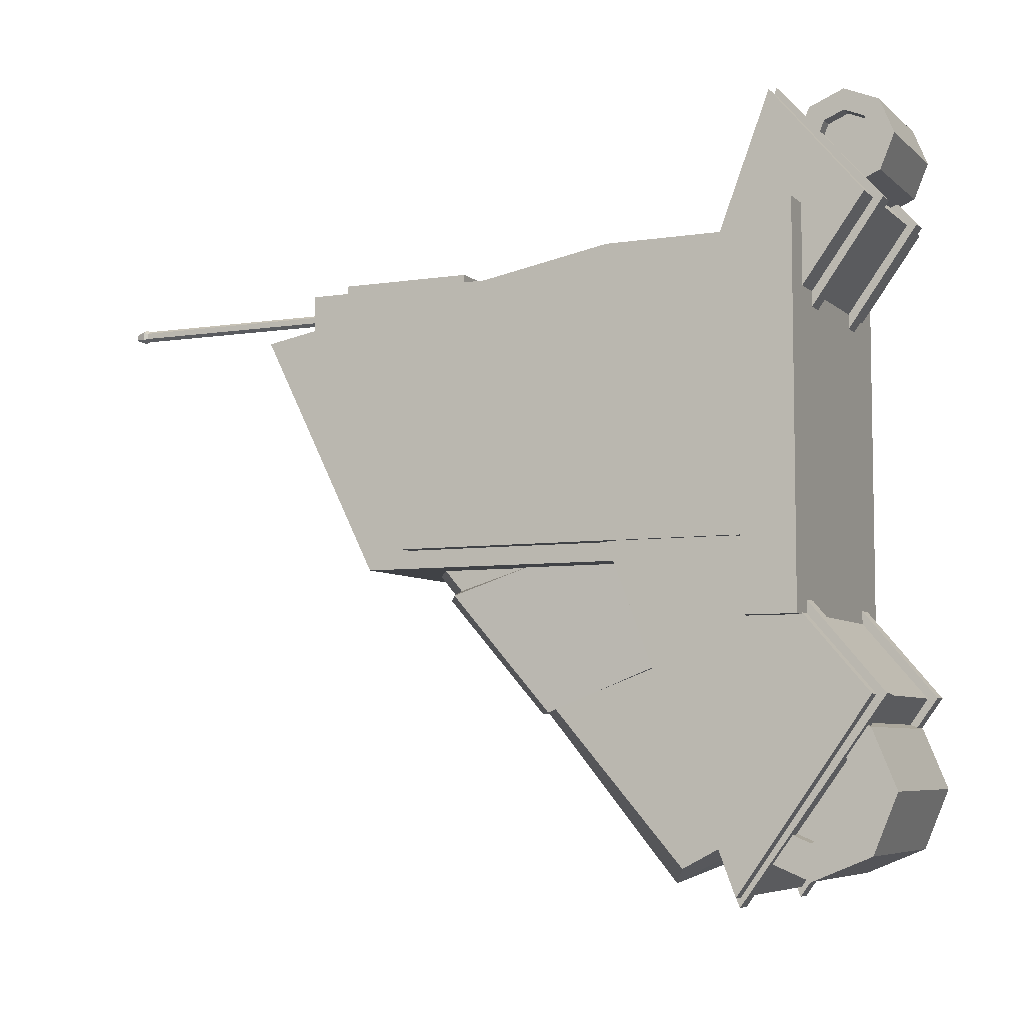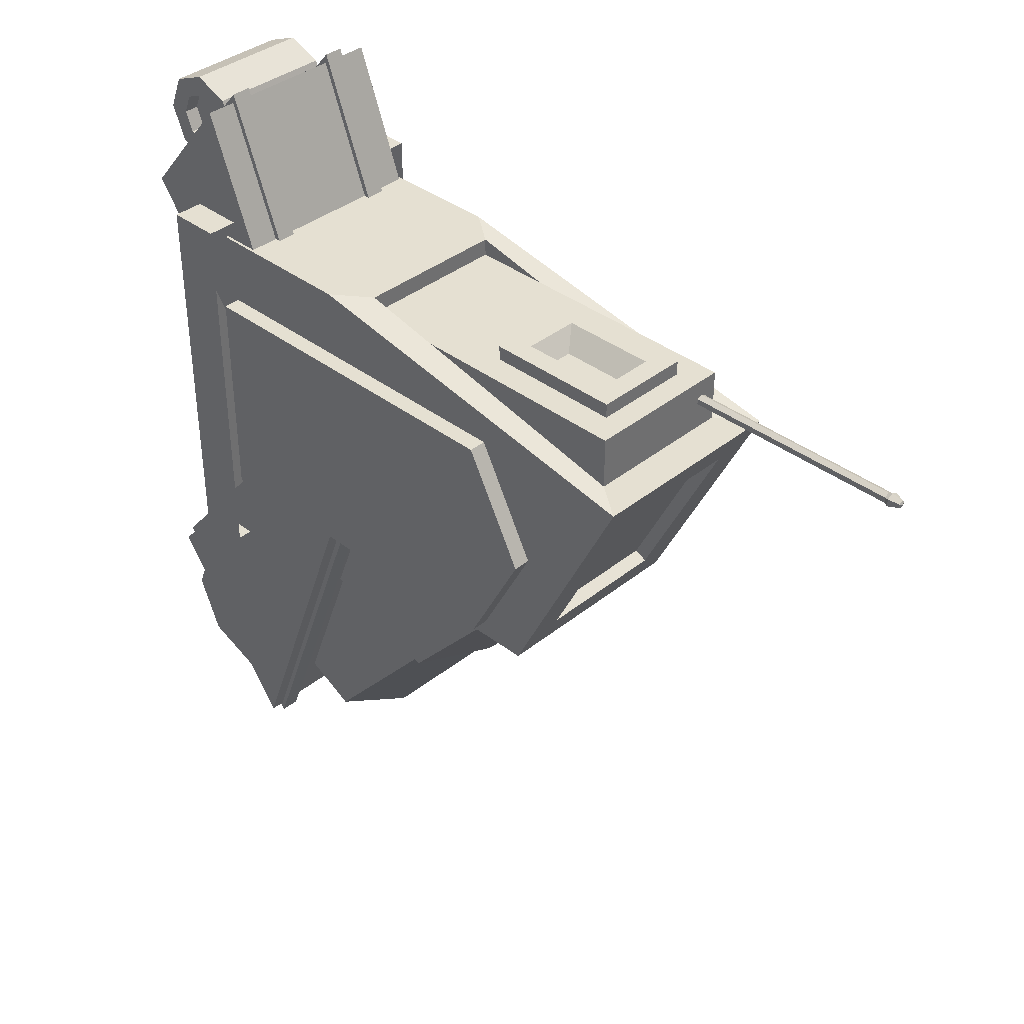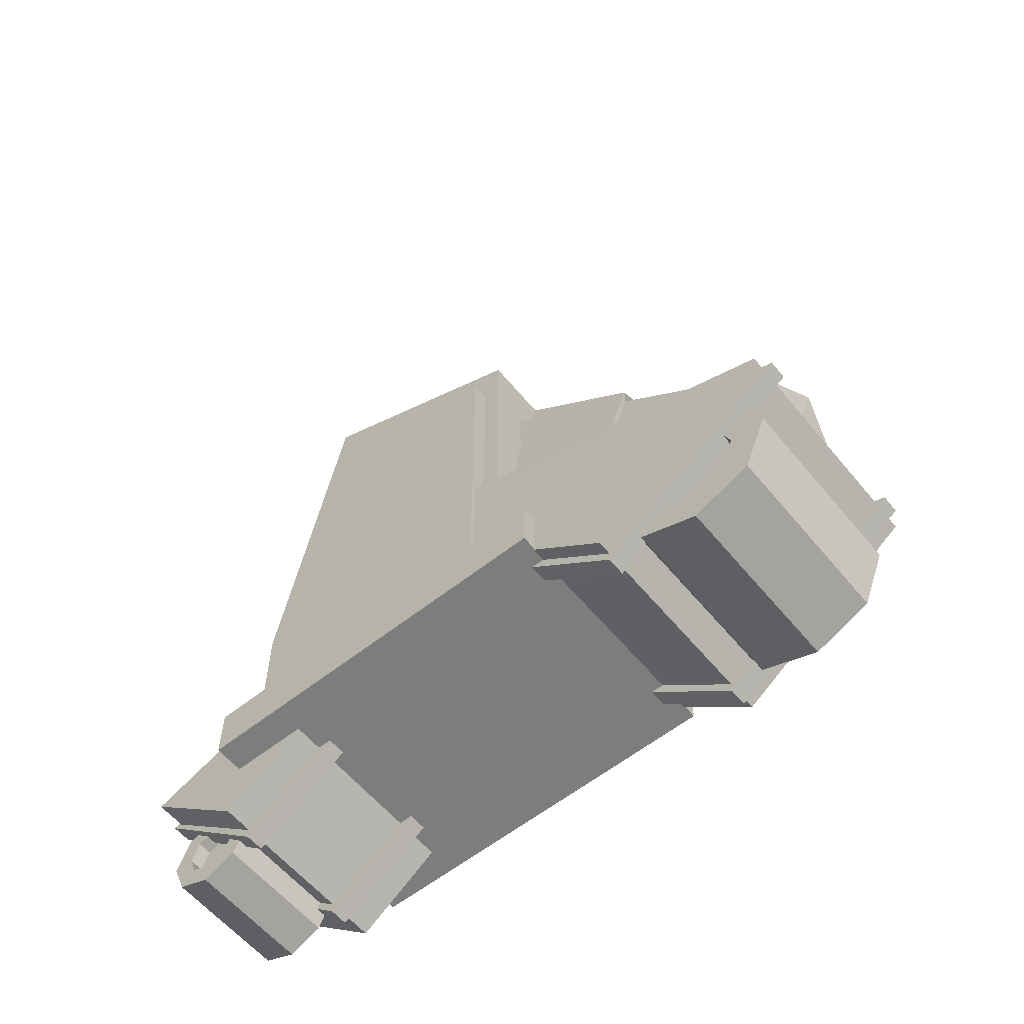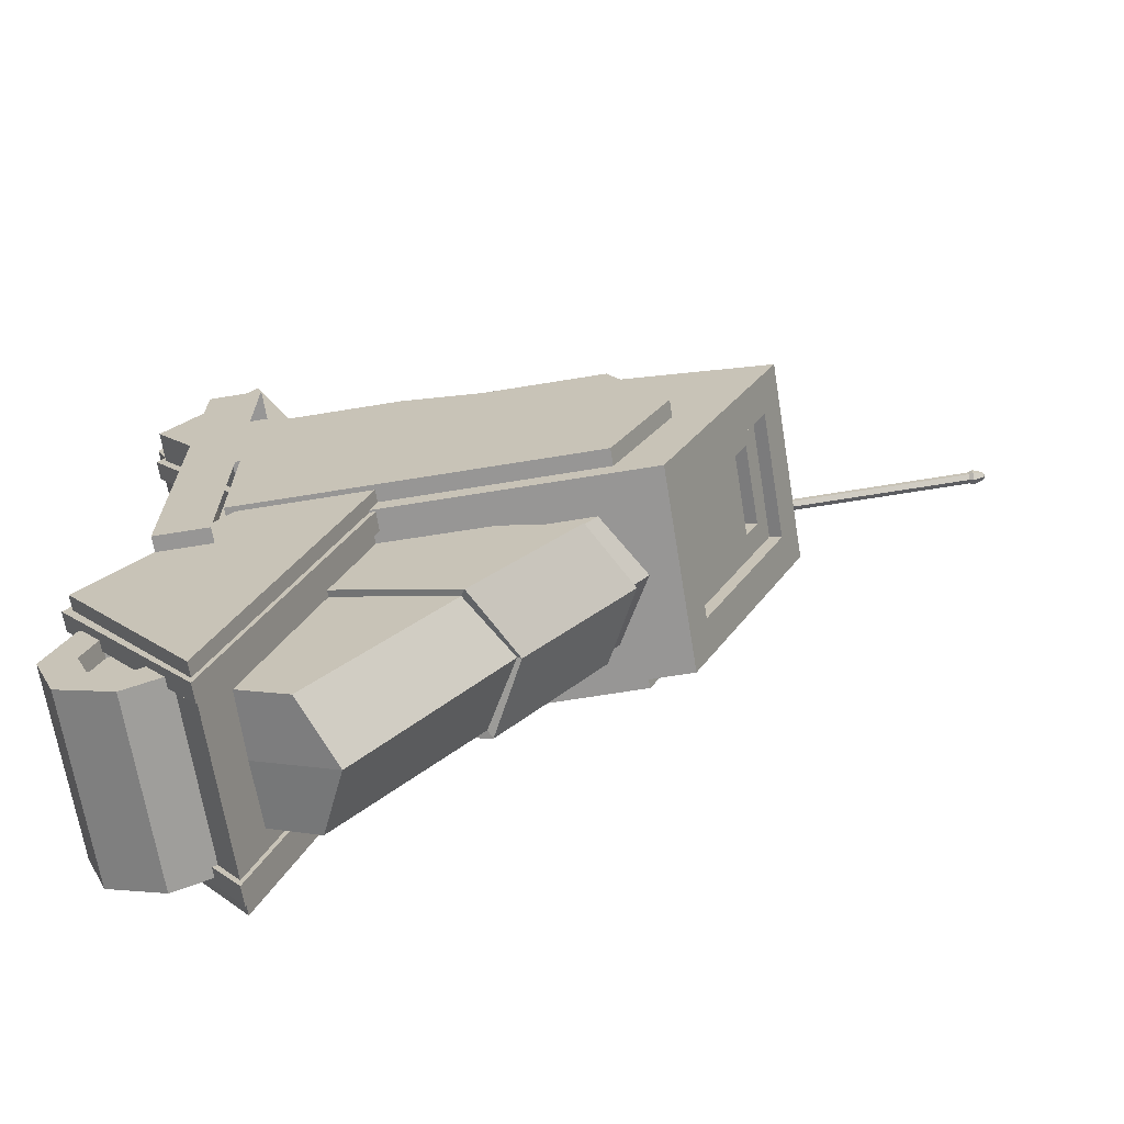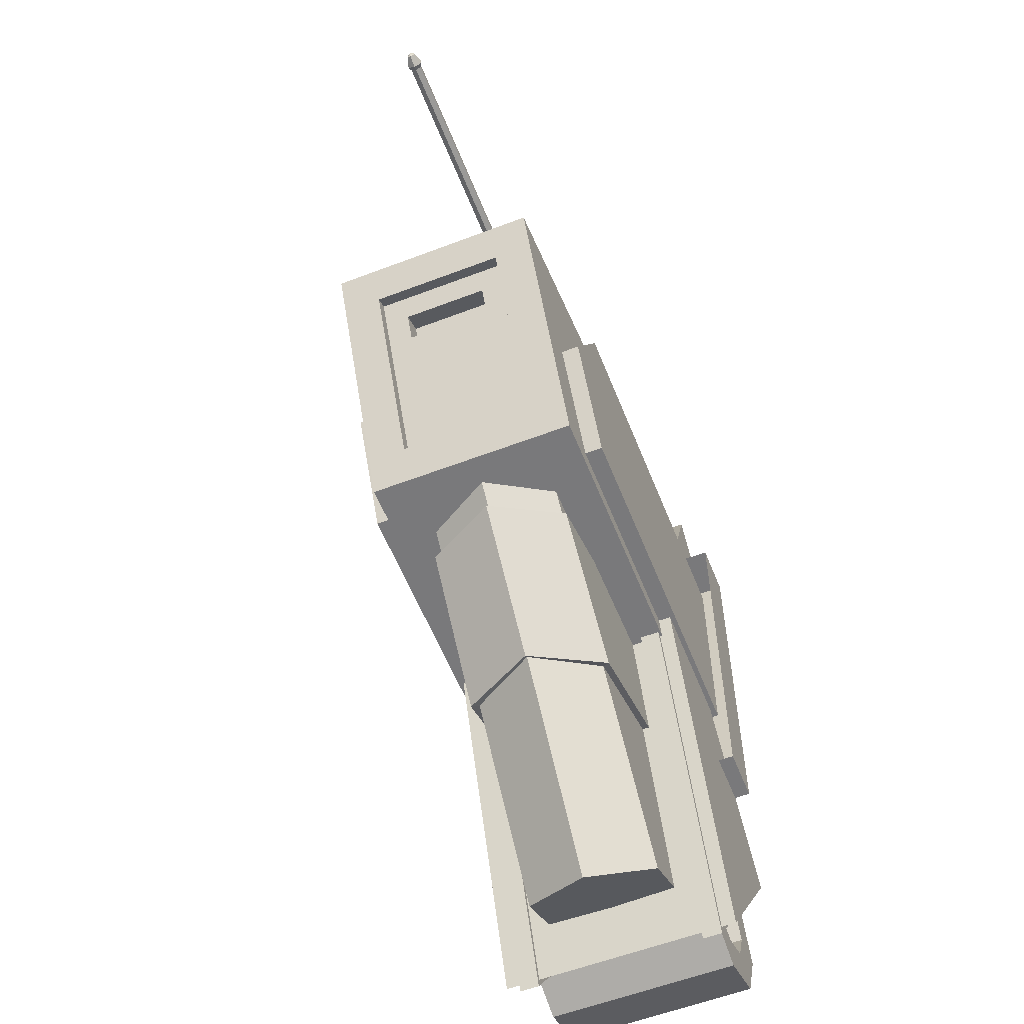
<metadata>
{"format":"obj","ext":"obj","renderer":"f3d","projection":"perspective","resolution":1024,"background":"white","views":[{"elev":-6.3,"azim":-65.1,"up":"+Z"},{"elev":37.8,"azim":134.3,"up":"+Z"},{"elev":-59.2,"azim":129.2,"up":"+Y"},{"elev":-68.0,"azim":99.3,"up":"+Z"},{"elev":-57.9,"azim":-158.4,"up":"+Z"}]}
</metadata>
<code>
o Robot2_Cube.004
v -0.201 0.3146 0.8871
v -0.201 0.5702 0.2122
v -0.201 0.05523 0.5801
v -0.201 0.3211 0.2122
v 0.201 0.3146 0.8871
v 0.201 0.5702 0.2122
v 0.201 0.05523 0.5801
v 0.201 0.3211 0.2122
v 0.2882 0.4178 -1.268
v 0.2882 0.7843 -0.3004
v 0.2882 0.04586 -0.7429
v 0.2882 0.4271 -0.3004
v -0.2882 0.4178 -1.268
v -0.2882 0.7843 -0.3004
v -0.2882 0.04586 -0.7429
v -0.2882 0.4271 -0.3004
v 0.2636 0.139 -1.087
v 0.2636 0.09961 -0.992
v 0.2636 0.139 -0.897
v 0.2636 0.234 -0.8576
v 0.2636 0.329 -0.897
v 0.2636 0.3683 -0.992
v 0.2636 0.234 -1.126
v 0.2636 0.329 -1.087
v 0.2636 0.234 -1.226
v 0.2636 0.3994 -1.157
v 0.2636 0.4679 -0.992
v 0.2636 0.3994 -0.8265
v 0.2636 0.234 -0.758
v 0.2636 0.06853 -0.8265
v 0.2636 -1e-06 -0.992
v 0.2636 0.06853 -1.157
v -0.2636 0.234 -1.226
v -0.2636 0.3994 -1.157
v -0.2636 0.4679 -0.992
v -0.2636 0.3994 -0.8265
v -0.2636 0.234 -0.758
v -0.2636 0.06853 -0.8265
v -0.2636 -1e-06 -0.992
v -0.2636 0.06853 -1.157
v -0.2636 0.329 -1.087
v -0.2636 0.234 -1.126
v -0.2636 0.3683 -0.992
v -0.2636 0.329 -0.897
v -0.2636 0.234 -0.8576
v -0.2636 0.139 -0.897
v -0.2636 0.09961 -0.992
v -0.2636 0.139 -1.087
v 0.1776 0.08202 0.7023
v 0.1776 0.0588 0.7584
v 0.1776 0.08202 0.8144
v 0.1776 0.1381 0.8377
v 0.1776 0.1942 0.8144
v 0.1776 0.2174 0.7584
v 0.1776 0.1381 0.6791
v 0.1776 0.1942 0.7023
v 0.1776 0.1381 0.6203
v 0.1776 0.2358 0.6607
v 0.1776 0.2762 0.7584
v 0.1776 0.2358 0.856
v 0.1776 0.1381 0.8965
v 0.1776 0.04045 0.856
v 0.1776 0 0.7584
v 0.1776 0.04045 0.6607
v -0.1776 0.1381 0.6203
v -0.1776 0.2358 0.6607
v -0.1776 0.2762 0.7584
v -0.1776 0.2358 0.856
v -0.1776 0.1381 0.8965
v -0.1776 0.04045 0.856
v -0.1776 0 0.7584
v -0.1776 0.04045 0.6607
v -0.1776 0.1942 0.7023
v -0.1776 0.1381 0.6791
v -0.1776 0.2174 0.7584
v -0.1776 0.1942 0.8144
v -0.1776 0.1381 0.8377
v -0.1776 0.08202 0.8144
v -0.1776 0.0588 0.7584
v -0.1776 0.08202 0.7023
v -0.3722 0.2284 0.5641
v -0.3722 0.3814 0.5641
v -0.3722 0.2284 -0.5354
v -0.3722 0.3814 -0.5354
v 0.3722 0.2284 0.5641
v 0.3722 0.3814 0.5641
v 0.3722 0.2284 -0.5354
v 0.3722 0.3814 -0.5354
v -0.2941 0.3486 0.5063
v -0.2172 0.8919 0.5063
v -0.2941 0.3486 -0.3738
v -0.2941 1.13 -0.3738
v 0.2941 0.3486 0.5063
v 0.2172 0.8919 0.5063
v 0.2941 0.3486 -0.3738
v 0.2941 1.13 -0.3738
v -0.2172 1.756 0.3091
v -0.1865 1.57 -0.2774
v 0.1865 1.57 -0.2774
v 0.2172 1.756 0.3091
v 0.2941 0.7881 0.5063
v -0.2941 0.7881 0.5063
v 0.1865 1.812 0.2127
v -0.1865 1.812 0.2127
v 0.1133 1.337 0.456
v -0.1133 1.337 0.456
v 0.1133 1.652 0.456
v -0.1133 1.652 0.456
v 0.2172 0.8919 0.456
v -0.2172 0.8919 0.456
v 0.2172 1.756 0.456
v -0.2172 1.756 0.456
v 0.1397 1.3 0.3702
v -0.1397 1.3 0.3702
v 0.1397 1.689 0.3702
v -0.1397 1.689 0.3702
v 0.02443 1.402 0.4431
v -0.02443 1.402 0.4431
v 0.02443 1.587 0.4431
v -0.02443 1.587 0.4431
v 0.07998 1.36 0.4972
v -0.07998 1.36 0.4972
v 0.07998 1.629 0.4972
v -0.07998 1.629 0.4972
v 0.1397 1.3 0.4972
v -0.1397 1.3 0.4972
v 0.1397 1.689 0.4972
v -0.1397 1.689 0.4972
v -0.3431 0.3803 0.3074
v -0.3431 1.393 0.3074
v -0.3431 0.3803 -0.3224
v -0.3431 1.393 -0.3224
v 0.3431 0.3803 0.3074
v 0.3431 1.393 0.3074
v 0.3431 0.3803 -0.3224
v 0.3431 1.393 -0.3224
v -0.3431 0.3803 -0.007519
v -0.3431 1.559 -0.007519
v 0.3431 0.3803 -0.007519
v 0.3431 1.559 -0.007519
v -0.183 0.7454 -0.1847
v -0.183 1.35 -0.3561
v -0.183 0.2962 -1.033
v -0.183 0.6196 -1.204
v 0.183 0.7454 -0.1847
v 0.183 1.35 -0.3561
v 0.183 0.2962 -1.033
v 0.183 0.6196 -1.204
v -0.1367 0.2174 0.7584
v 0.1367 0.2174 0.7584
v 0.1367 0.1942 0.8144
v -0.1367 0.1942 0.8144
v -0.1367 0.1381 0.6791
v 0.1367 0.1381 0.6791
v 0.1367 0.1942 0.7023
v -0.1367 0.1942 0.7023
v -0.1367 0.08202 0.7023
v 0.1367 0.08202 0.7023
v -0.1367 0.08202 0.8144
v 0.1367 0.08202 0.8144
v 0.1367 0.0588 0.7584
v -0.1367 0.0588 0.7584
v 0.1367 0.1381 0.8377
v -0.1367 0.1381 0.8377
v -0.2129 0.3683 -0.992
v 0.2129 0.3683 -0.992
v 0.2129 0.329 -0.897
v -0.2129 0.329 -0.897
v -0.2129 0.234 -1.126
v 0.2129 0.234 -1.126
v 0.2129 0.329 -1.087
v -0.2129 0.329 -1.087
v -0.2129 0.139 -1.087
v 0.2129 0.139 -1.087
v -0.2129 0.139 -0.897
v 0.2129 0.139 -0.897
v 0.2129 0.09961 -0.992
v -0.2129 0.09961 -0.992
v 0.2129 0.234 -0.8576
v -0.2129 0.234 -0.8576
v -0.201 0.3084 0.1872
v -0.201 0.5933 0.1962
v -0.201 0.3194 0.9148
v -0.201 0.02717 0.5812
v -0.1464 0.05523 0.5801
v 0.1464 0.05523 0.5801
v 0.1464 0.3211 0.2122
v -0.1464 0.3211 0.2122
v 0.1464 0.3146 0.8871
v -0.1464 0.3146 0.8871
v -0.1464 0.5702 0.2122
v 0.1464 0.5702 0.2122
v 0.201 0.3084 0.1872
v 0.201 0.02717 0.5812
v 0.201 0.3194 0.9148
v 0.201 0.5933 0.1962
v -0.1464 0.3084 0.1872
v -0.1464 0.5933 0.1962
v 0.1464 0.5933 0.1962
v 0.1464 0.3084 0.1872
v 0.1464 0.02717 0.5812
v 0.1464 0.3194 0.9148
v -0.1464 0.3194 0.9148
v -0.1464 0.02717 0.5812
v 0.2882 0.4155 -0.275
v 0.2882 0.8074 -0.2845
v 0.2882 0.4213 -1.296
v 0.2882 0.01791 -0.7416
v 0.2343 0.04586 -0.7429
v -0.2343 0.04586 -0.7429
v -0.2343 0.4271 -0.3004
v 0.2343 0.4271 -0.3004
v -0.2343 0.4178 -1.268
v 0.2343 0.4178 -1.268
v 0.2343 0.7843 -0.3004
v -0.2343 0.7843 -0.3004
v -0.2882 0.4155 -0.275
v -0.2882 0.01791 -0.7416
v -0.2882 0.4213 -1.296
v -0.2882 0.8074 -0.2845
v 0.2343 0.4155 -0.275
v 0.2343 0.8074 -0.2845
v -0.2343 0.8074 -0.2845
v -0.2343 0.4155 -0.275
v -0.2343 0.01791 -0.7416
v -0.2343 0.4213 -1.296
v 0.2343 0.4213 -1.296
v 0.2343 0.01791 -0.7416
v -0.183 0.706 -0.2591
v -0.183 0.5263 -0.5983
v -0.183 0.9928 -0.7705
v -0.183 1.283 -0.433
v 0.183 0.5263 -0.5983
v 0.183 0.706 -0.2591
v 0.183 1.283 -0.433
v 0.183 0.9928 -0.7705
v -0.2032 1.005 -0.7813
v -0.1984 1.299 -0.4467
v 0.1984 1.299 -0.4467
v 0.2032 1.005 -0.7813
v 0.2006 0.5093 -0.5893
v 0.2025 0.6907 -0.251
v -0.2025 0.6907 -0.251
v -0.2006 0.5093 -0.5893
v -0 0.3806 -1.082
v -0 0.704 -1.253
v -0 1.456 -0.3561
v -0 1.39 -0.433
v 0 1.099 -0.7705
v -0 0.6326 -0.5983
v -0 1.406 -0.4467
v 0 1.112 -0.7813
v 0 0.6156 -0.5893
v -0.286 0.05523 0.5801
v -0.286 0.3146 0.8871
v -0.286 0.5702 0.2122
v -0.286 0.3211 0.2122
v 0.286 0.3211 0.2122
v 0.286 0.05523 0.5801
v 0.286 0.3146 0.8871
v 0.286 0.5702 0.2122
v 0.3288 0.04586 -0.7429
v 0.3288 0.4178 -1.268
v 0.3288 0.7843 -0.3004
v 0.3288 0.4271 -0.3004
v -0.3288 0.4271 -0.3004
v -0.3288 0.04586 -0.7429
v -0.3288 0.4178 -1.268
v -0.3288 0.7843 -0.3004
v -0.2941 1.86 0.3091
v -0.2941 1.522 -0.3738
v 0.2941 1.522 -0.3738
v 0.2941 1.86 0.3091
v -0.1184 1.747 0.1687
v -0.1184 1.713 0.09834
v 0.1184 1.713 0.09834
v 0.1184 1.747 0.1687
v -0.1865 1.778 0.2298
v -0.1865 1.535 -0.2603
v 0.1865 1.535 -0.2603
v 0.1865 1.778 0.2298
v -0.1184 1.689 0.1975
v -0.1184 1.654 0.1272
v 0.1184 1.654 0.1272
v 0.1184 1.689 0.1975
v -0.1645 1.73 0.378
v -0.1645 2.375 0.378
v -0.1505 1.73 0.3861
v -0.1505 2.375 0.3861
v -0.1505 1.73 0.4022
v -0.1505 2.375 0.4022
v -0.1645 1.73 0.4102
v -0.1645 2.375 0.4102
v -0.1784 1.73 0.4022
v -0.1784 2.375 0.4022
v -0.1784 1.73 0.3861
v -0.1784 2.375 0.3861
v -0.1645 2.386 0.3726
v -0.1459 2.386 0.3834
v -0.1459 2.386 0.4049
v -0.1645 2.386 0.4156
v -0.1831 2.386 0.4049
v -0.1831 2.386 0.3834
v -0.1645 2.416 0.3835
v -0.1553 2.416 0.3888
v -0.1553 2.416 0.3994
v -0.1645 2.416 0.4047
v -0.1736 2.416 0.3994
v -0.1736 2.416 0.3888
v -0.1645 2.421 0.3941
f 1 2 256 255
f 4 3 254 257
f 5 6 196 195
f 186 187 200 201
f 12 11 262 265
f 12 10 206 205
f 13 15 267 268
f 13 14 220 219
f 212 209 228 221
f 62 70 69 61
f 28 36 35 27
f 26 34 33 25
f 25 33 40 32
f 31 39 38 30
f 29 37 36 28
f 27 35 34 26
f 32 40 39 31
f 22 24 171 166
f 23 17 174 170
f 24 23 170 171
f 19 20 179 176
f 169 173 48 42
f 21 22 166 167
f 17 18 177 174
f 18 19 176 177
f 175 180 45 46
f 20 21 167 179
f 180 168 44 45
f 178 175 46 47
f 173 178 47 48
f 172 169 42 41
f 168 165 43 44
f 35 36 44 43
f 29 28 21 20
f 36 37 45 44
f 30 29 20 19
f 37 38 46 45
f 31 30 19 18
f 38 39 47 46
f 32 31 18 17
f 39 40 48 47
f 25 32 17 23
f 26 25 23 24
f 40 33 42 48
f 33 34 41 42
f 27 26 24 22
f 34 35 43 41
f 28 27 22 21
f 60 68 67 59
f 58 66 65 57
f 57 65 72 64
f 63 71 70 62
f 61 69 68 60
f 59 67 66 58
f 64 72 71 63
f 54 56 155 150
f 55 49 158 154
f 56 55 154 155
f 51 52 163 160
f 153 157 80 74
f 53 54 150 151
f 49 50 161 158
f 50 51 160 161
f 159 164 77 78
f 52 53 151 163
f 164 152 76 77
f 162 159 78 79
f 157 162 79 80
f 156 153 74 73
f 152 149 75 76
f 67 68 76 75
f 61 60 53 52
f 68 69 77 76
f 62 61 52 51
f 69 70 78 77
f 63 62 51 50
f 70 71 79 78
f 64 63 50 49
f 71 72 80 79
f 57 64 49 55
f 58 57 55 56
f 72 65 74 80
f 65 66 73 74
f 59 58 56 54
f 66 67 75 73
f 60 59 54 53
f 81 82 84 83
f 83 84 88 87
f 87 88 86 85
f 85 86 82 81
f 83 87 85 81
f 89 102 92 91
f 91 92 96 95
f 95 96 101 93
f 93 101 102 89
f 92 102 270 271
f 103 99 280 281
f 112 97 110
f 96 92 271 272
f 101 96 272 273
f 94 90 102 101
f 97 100 273 270
f 90 97 270 102
f 100 94 101 273
f 90 94 109 110
f 100 97 112 111
f 105 106 110 109
f 108 107 111 112
f 106 108 112 110
f 107 105 109 111
f 118 117 119 120
f 113 115 127 125
f 117 118 122 121
f 118 120 124 122
f 114 113 125 126
f 121 122 126 125
f 124 123 127 128
f 122 124 128 126
f 123 121 125 127
f 115 116 128 127
f 119 117 121 123
f 120 119 123 124
f 116 114 126 128
f 137 138 132 131
f 131 132 136 135
f 139 140 134 133
f 133 134 130 129
f 140 138 130 134
f 136 132 138 140
f 135 136 140 139
f 129 130 138 137
f 246 144 231 249
f 245 246 148 147
f 230 231 144 143
f 147 148 236 233
f 164 159 162 157 153 156 149 152
f 160 163 151 150 155 154 158 161
f 149 156 73 75
f 30 38 37 29
f 176 179 167 166 171 170 174 177
f 180 175 178 173 169 172 165 168
f 165 172 41 43
f 2 1 183 182
f 192 189 202 199
f 186 189 190 185
f 191 190 189 192
f 187 186 185 188
f 1 3 184 183
f 184 204 203 183
f 195 196 199 202
f 201 200 193 194
f 203 198 182 183
f 201 194 195 202
f 184 181 197 204
f 188 185 204 197
f 3 4 181 184
f 189 186 201 202
f 8 7 194 193
f 185 190 203 204
f 7 5 195 194
f 190 191 198 203
f 211 216 223 224
f 10 9 207 206
f 14 16 217 220
f 210 211 224 225
f 212 215 216 211
f 210 213 214 209
f 215 214 213 216
f 211 210 209 212
f 9 11 208 207
f 208 228 227 207
f 219 220 223 226
f 225 224 217 218
f 227 222 206 207
f 225 218 219 226
f 208 205 221 228
f 213 210 225 226
f 11 12 205 208
f 209 214 227 228
f 16 15 218 217
f 214 215 222 227
f 215 212 221 222
f 216 213 226 223
f 15 13 219 218
f 248 232 142 247
f 234 235 146 145
f 245 147 233 250
f 233 236 240 241
f 229 232 238 243
f 235 234 242 239
f 231 230 244 237
f 141 142 232 229
f 251 239 240 252
f 239 242 241 240
f 237 244 243 238
f 250 233 241 253
f 249 231 237 252
f 248 235 239 251
f 232 248 251 238
f 236 249 252 240
f 230 250 253 244
f 238 251 252 237
f 143 245 250 230
f 235 248 247 146
f 143 144 246 245
f 148 246 249 236
f 97 90 110
f 111 109 100
f 100 109 94
f 255 256 257 254
f 259 258 261 260
f 7 8 258 259
f 3 1 255 254
f 6 5 260 261
f 5 7 259 260
f 263 264 265 262
f 267 266 269 268
f 9 10 264 263
f 16 14 269 266
f 15 16 266 267
f 10 12 265 264
f 11 9 263 262
f 14 13 268 269
f 104 98 271 270
f 98 99 272 271
f 99 103 273 272
f 103 104 270 273
f 274 277 285 282
f 98 104 278 279
f 104 103 281 278
f 99 98 279 280
f 274 275 279 278
f 275 276 280 279
f 276 277 281 280
f 277 274 278 281
f 284 283 282 285
f 276 275 283 284
f 277 276 284 285
f 275 274 282 283
f 286 287 289 288
f 288 289 291 290
f 290 291 293 292
f 292 293 295 294
f 294 295 297 296
f 296 297 287 286
f 293 291 300 301
f 287 297 303 298
f 289 287 298 299
f 295 293 301 302
f 291 289 299 300
f 297 295 302 303
f 298 303 309 304
f 302 301 307 308
f 300 299 305 306
f 303 302 308 309
f 301 300 306 307
f 299 298 304 305
f 309 308 310
f 307 306 310
f 305 304 310
f 304 309 310
f 308 307 310
f 306 305 310

</code>
